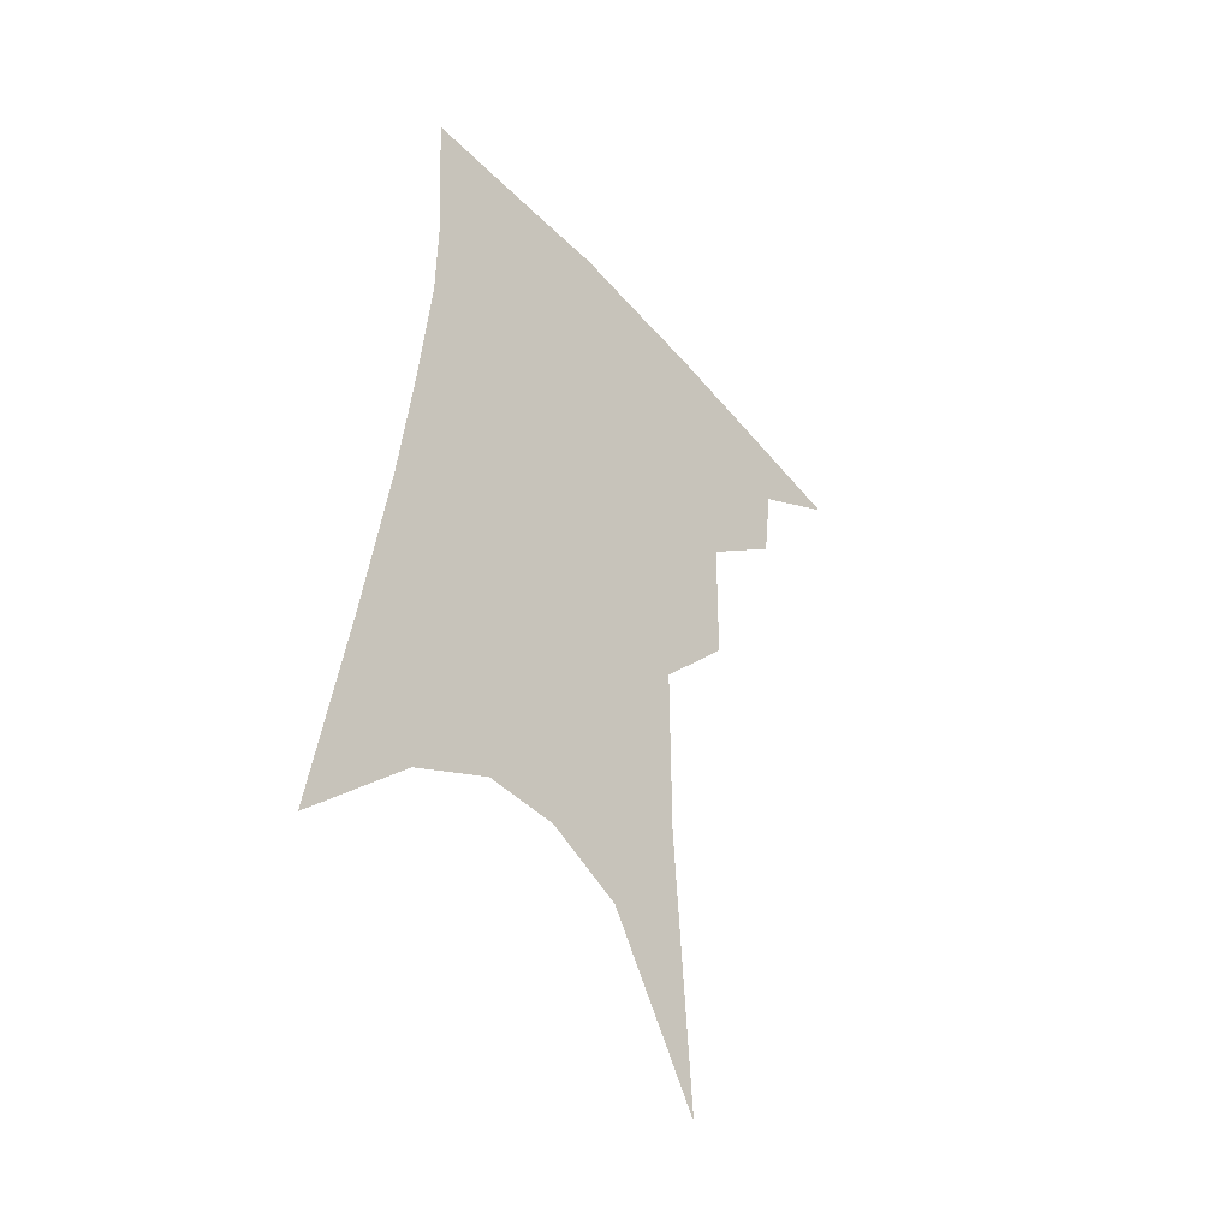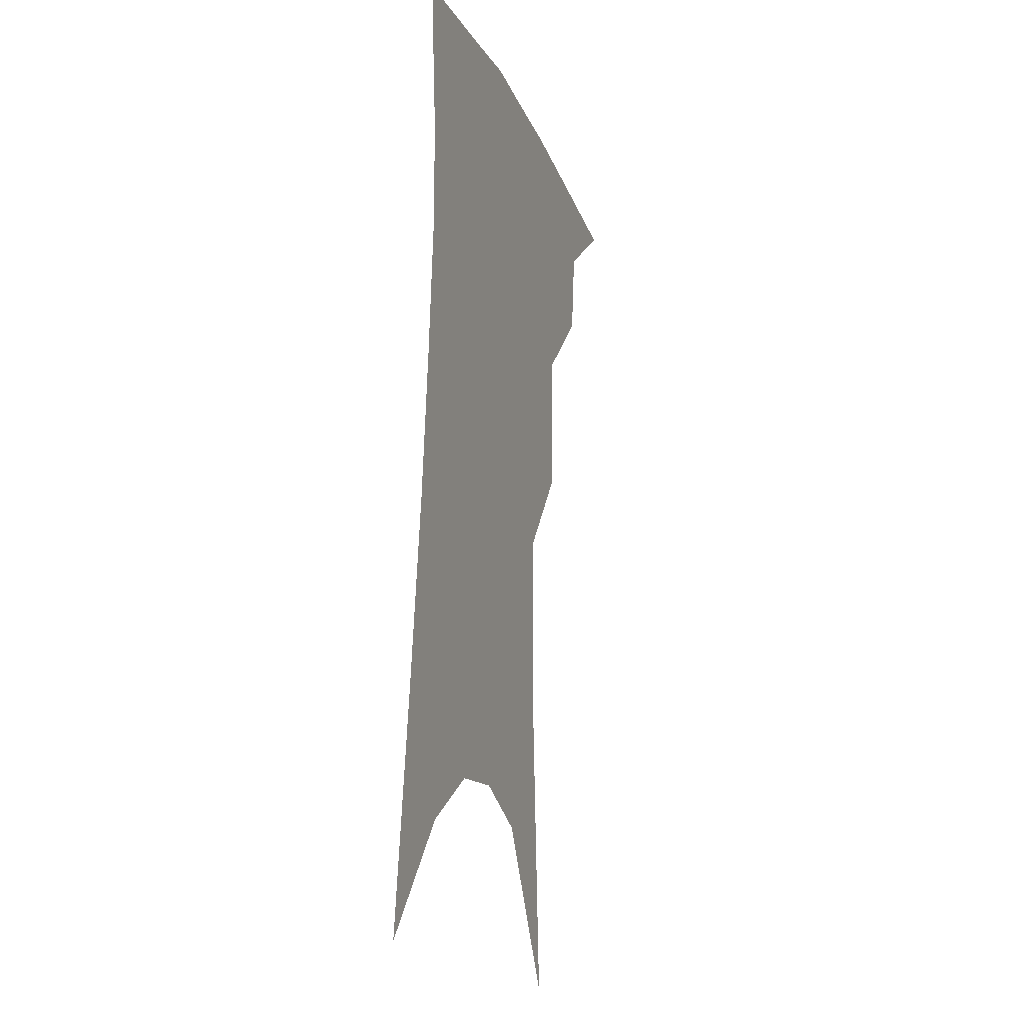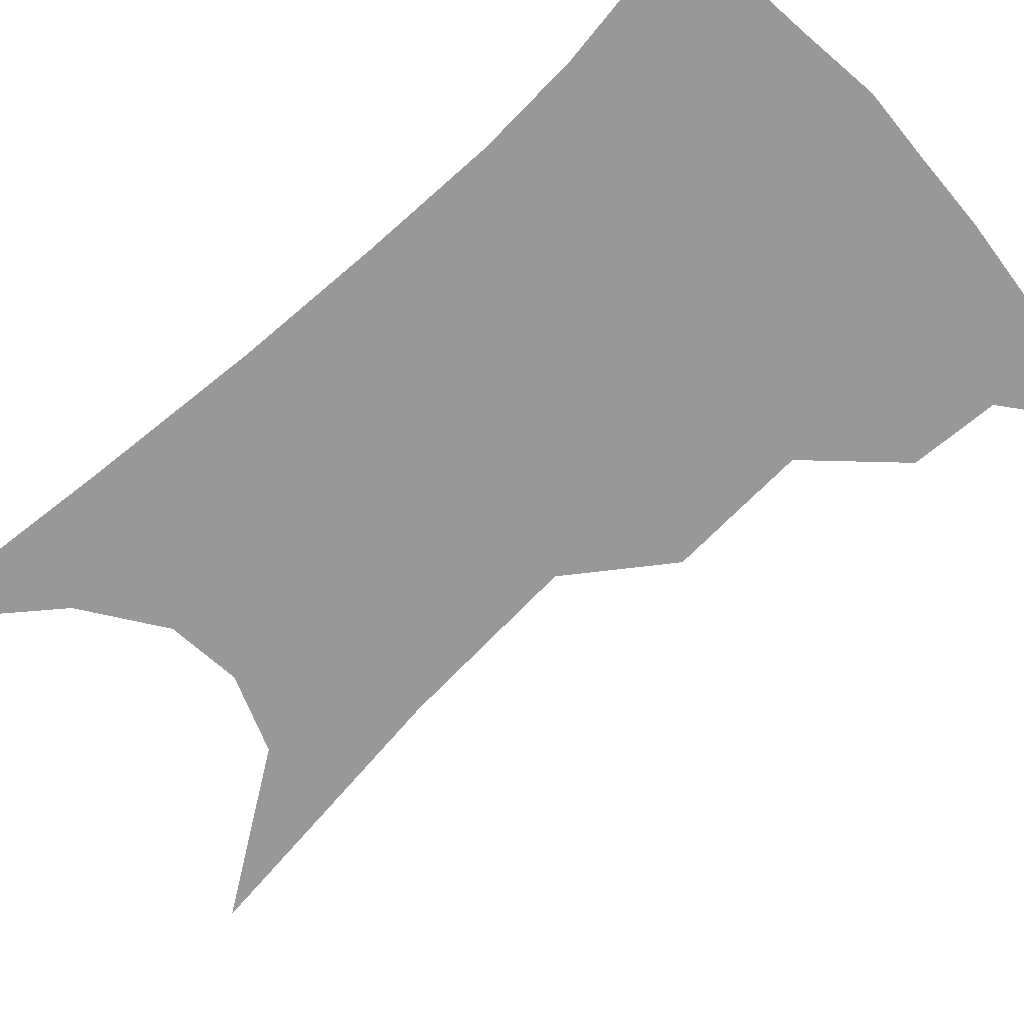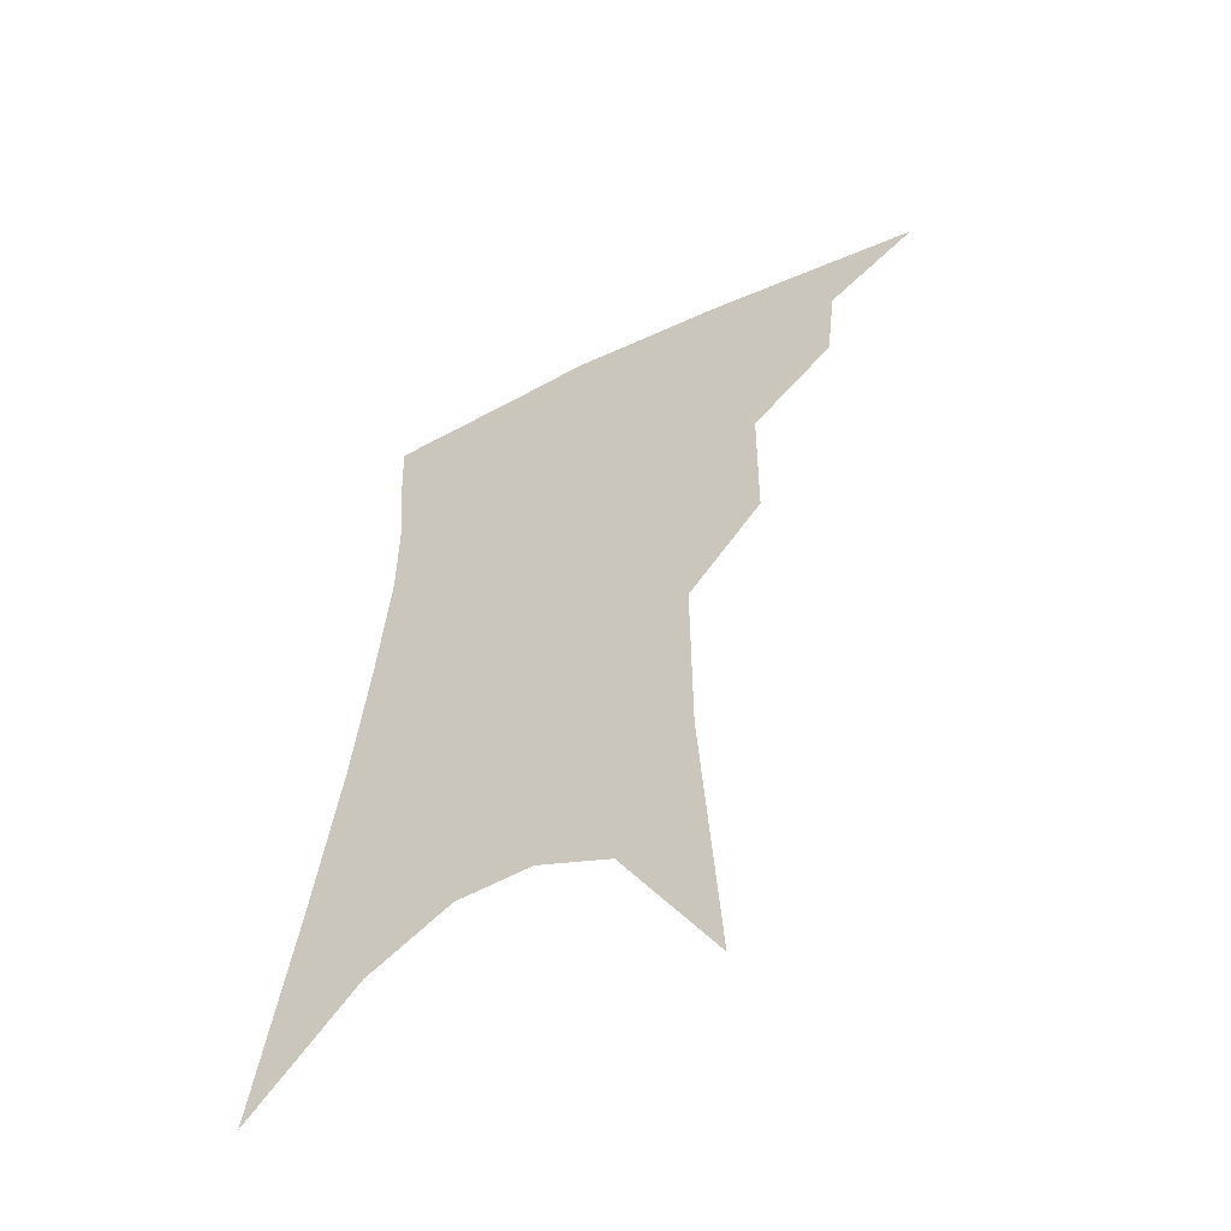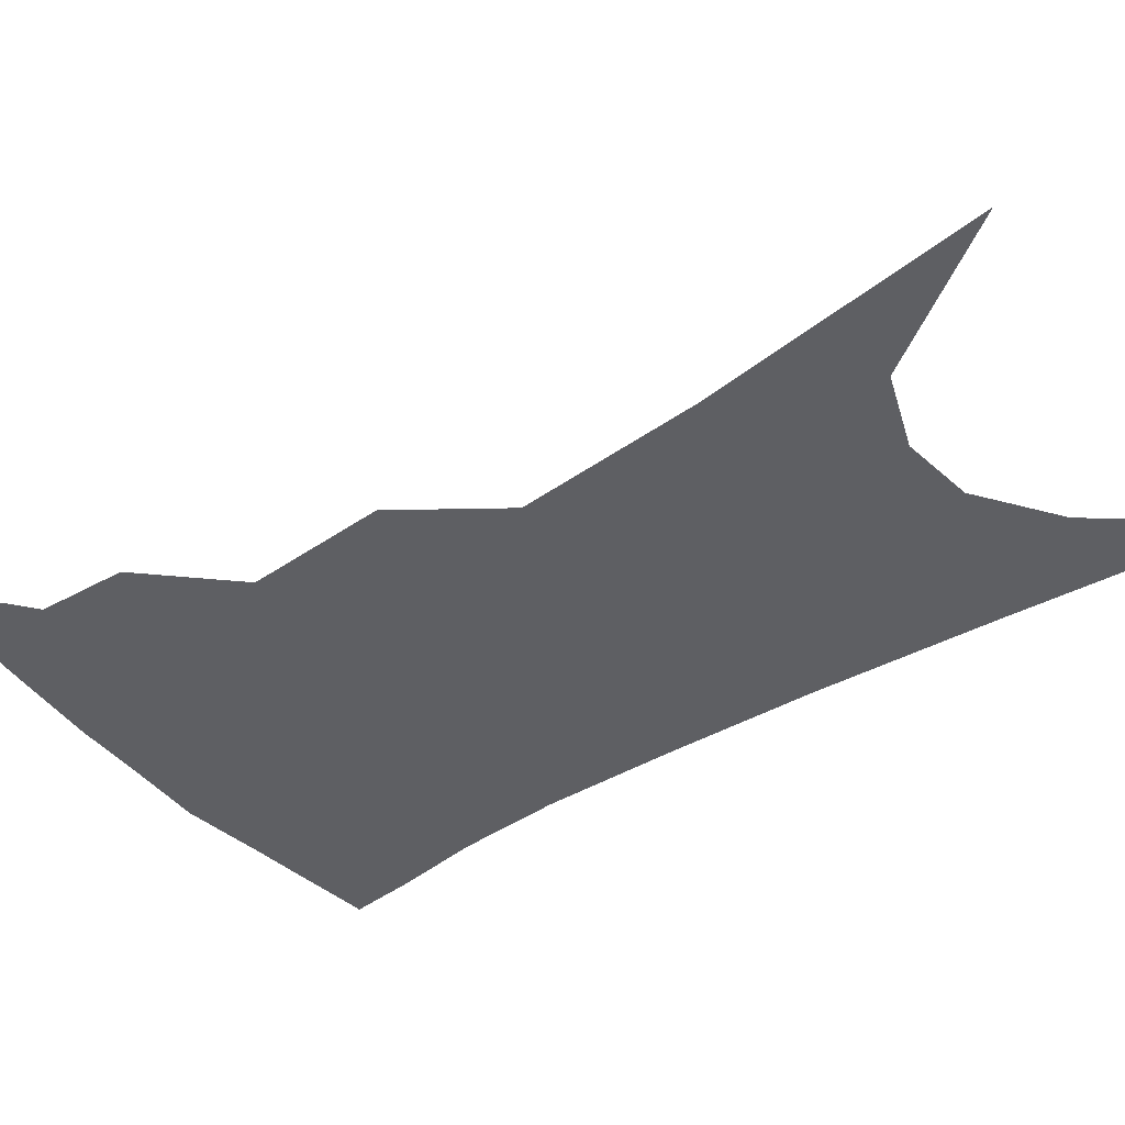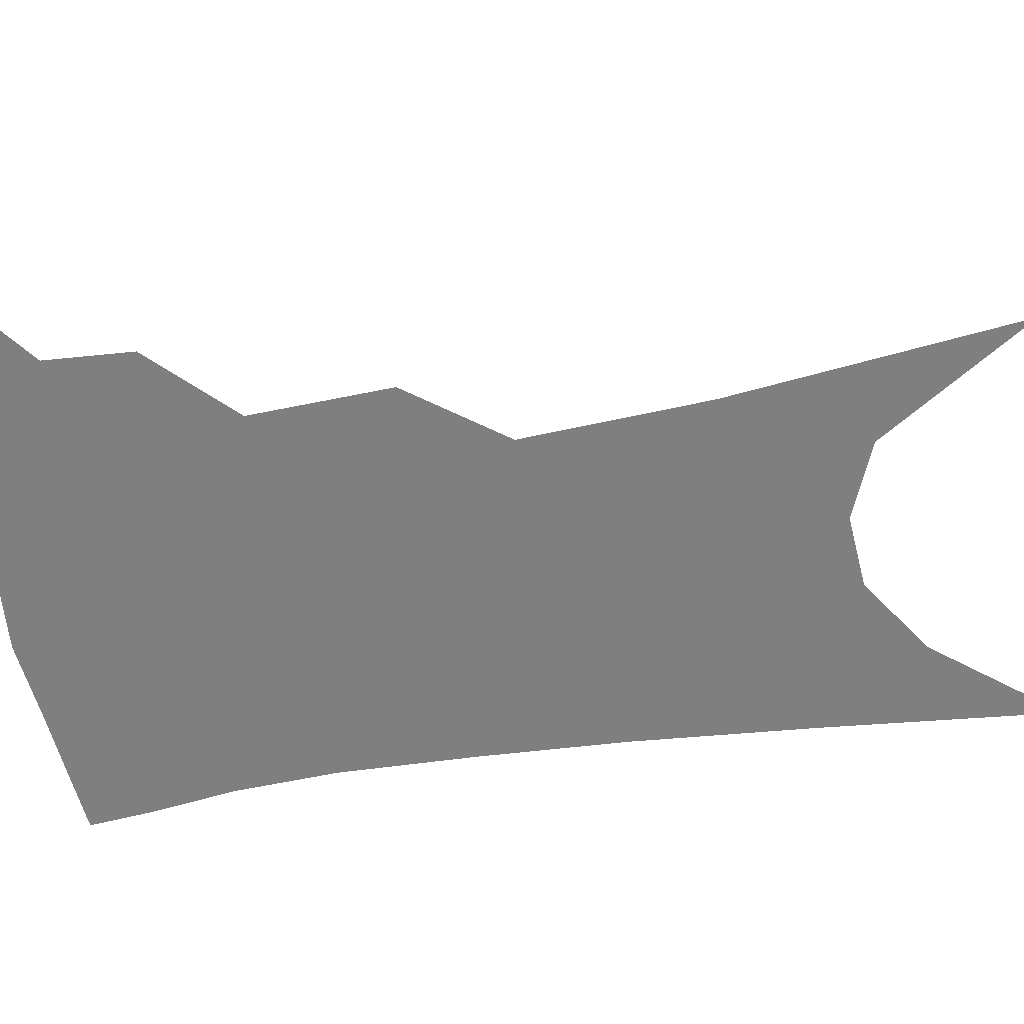
<metadata>
{"format":"obj","ext":"obj","renderer":"f3d","projection":"perspective","resolution":1024,"background":"white","views":[{"elev":-46.9,"azim":130.9,"up":"+Y"},{"elev":-14.5,"azim":108.0,"up":"+Y"},{"elev":-68.7,"azim":136.5,"up":"+Z"},{"elev":-55.6,"azim":-150.9,"up":"+Y"},{"elev":-41.2,"azim":-49.1,"up":"+Z"},{"elev":-59.7,"azim":-77.3,"up":"+Z"}]}
</metadata>
<code>
v 489.2 341.1 0
v 517.8 298.9 0
v 515 323.4 0
v 510.9 345 0
v 541.9 237.9 0
v 541.4 277.6 0
v 538.9 304.6 0
v 536.2 327.5 0
v 532.2 348.8 0
v 558 77.31 0
v 563.1 159.4 0
v 563.3 212 0
v 562.6 254.1 0
v 561.6 286.4 0
v 559.9 310.3 0
v 557 330.9 0
v 553.3 352.4 0
v 584.2 122.3 0
v 583.9 179.3 0
v 582.6 225.1 0
v 581.7 262.9 0
v 580.8 290.4 0
v 579.8 313.2 0
v 578.8 333.7 0
v 575 354.9 0
v 605.1 132.1 0
v 602.8 186 0
v 601 229.8 0
v 599.9 265.9 0
v 599.6 293.4 0
v 599.4 315.5 0
v 598.7 335.5 0
v 595.6 357.5 0
v 626.2 131.5 0
v 621.6 188.9 0
v 619.3 230.3 0
v 618.1 264.1 0
v 617.8 292.6 0
v 618.2 316.1 0
v 618.6 336.5 0
v 618.2 356.4 0
v 649.5 117.8 0
v 642.2 179.2 0
v 638.9 221.8 0
v 636.9 257.8 0
v 635.8 291.4 0
v 636.6 316.6 0
v 638.1 336.7 0
v 638.2 355.7 0
v 678.8 84.79 0
v 669.1 150.7 0
v 662.3 202.5 0
v 658 244 0
v 654.9 282.9 0
v 654.7 312.5 0
v 656.5 336.3 0
v 657.2 355.1 0
v 721 361 0
f 3 4 1
f 6 7 2
f 2 7 3
f 7 8 3
f 3 8 4
f 8 9 4
f 12 13 5
f 5 13 6
f 13 14 6
f 6 14 7
f 14 15 7
f 7 15 8
f 15 16 8
f 8 16 9
f 16 17 9
f 10 18 11
f 18 19 11
f 11 19 12
f 19 20 12
f 12 20 13
f 20 21 13
f 13 21 14
f 21 22 14
f 14 22 15
f 22 23 15
f 15 23 16
f 23 24 16
f 16 24 17
f 24 25 17
f 18 26 19
f 26 27 19
f 19 27 20
f 27 28 20
f 20 28 21
f 28 29 21
f 21 29 22
f 29 30 22
f 22 30 23
f 30 31 23
f 23 31 24
f 31 32 24
f 24 32 25
f 32 33 25
f 26 34 27
f 34 35 27
f 27 35 28
f 35 36 28
f 28 36 29
f 36 37 29
f 29 37 30
f 37 38 30
f 30 38 31
f 38 39 31
f 31 39 32
f 39 40 32
f 32 40 33
f 40 41 33
f 34 42 35
f 42 43 35
f 35 43 36
f 43 44 36
f 36 44 37
f 44 45 37
f 37 45 38
f 45 46 38
f 38 46 39
f 46 47 39
f 39 47 40
f 47 48 40
f 40 48 41
f 48 49 41
f 42 50 43
f 50 51 43
f 43 51 44
f 51 52 44
f 44 52 45
f 52 53 45
f 45 53 46
f 53 54 46
f 46 54 47
f 54 55 47
f 47 55 48
f 55 56 48
f 48 56 49
f 56 57 49

</code>
